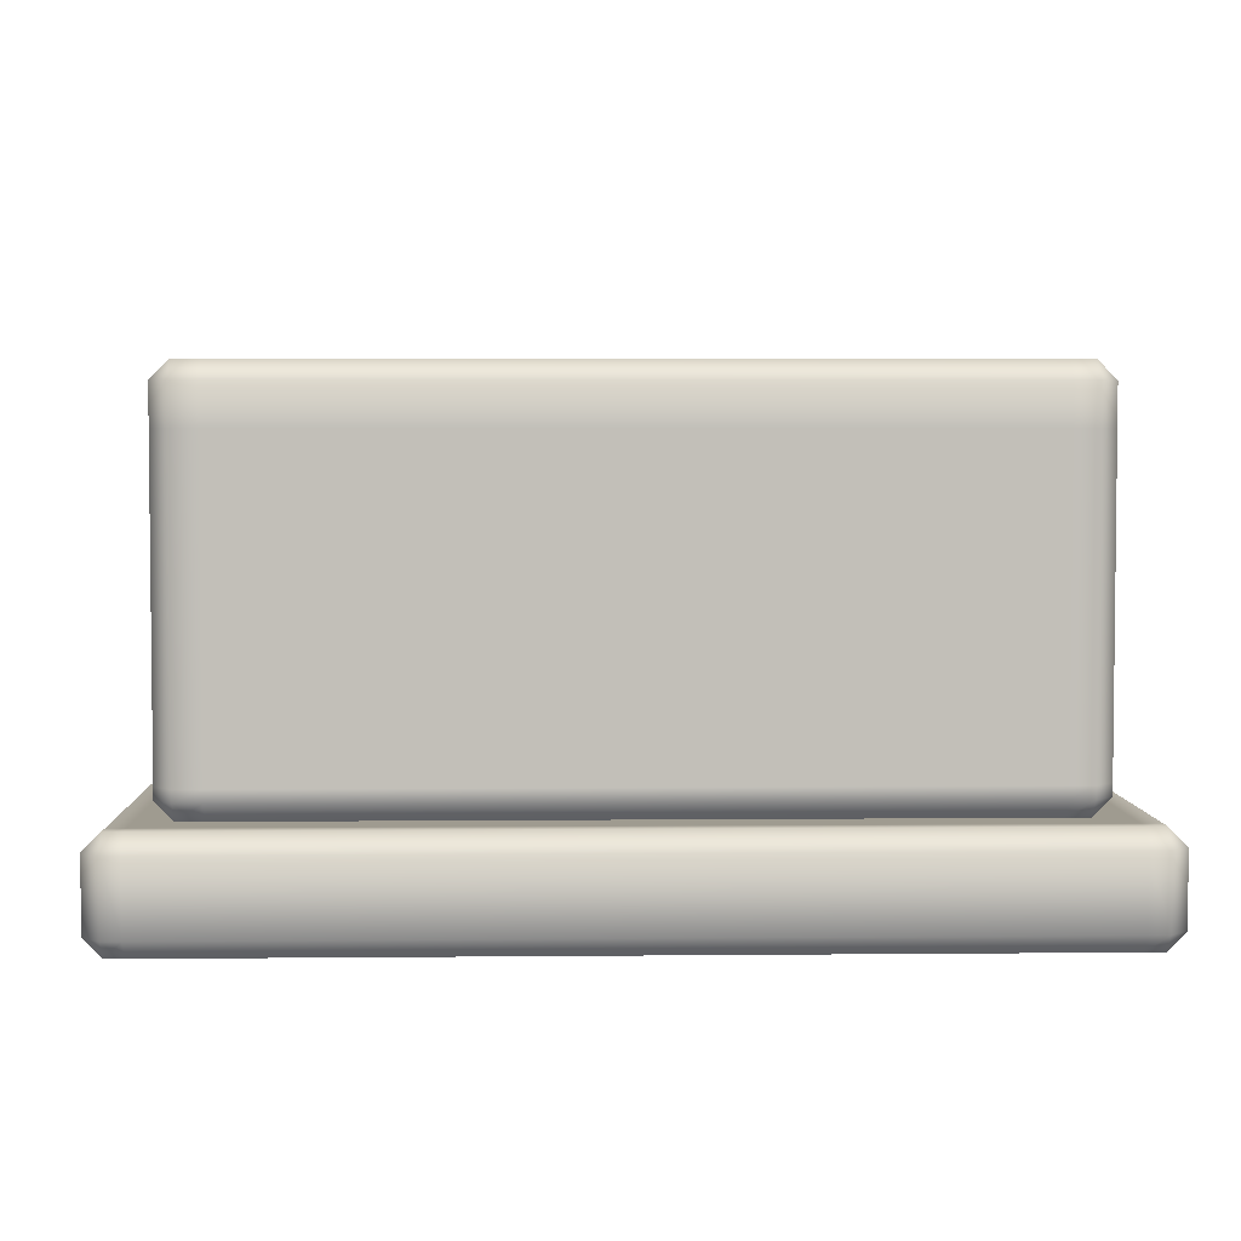
<metadata>
{"format":"obj","ext":"obj","renderer":"f3d","projection":"perspective","resolution":1024,"background":"white","views":[{"elev":4.1,"azim":178.1,"up":"+Y"}]}
</metadata>
<code>
g pillarBase_noWindow_AO+LightBaked_FIXED
v -1.195 0.05002 1.3
v -1.25 0.05002 1.3
v -1.25 0.25 1.3
v -1.195 0.25 1.3
v -1.3 0.25 1.25
v -1.25 0.3 1.25
v -1.3 0.05002 1.25
v -1.25 2.861e-06 1.25
v -1.25 2.861e-06 0.8333
v -1.3 0.05002 0.8333
v -1.195 0.3 1.25
v -1.195 0.3 0.8333
v -1.25 0.3 0.8333
v -1.3 0.25 0.8333
v -1.3 0.25 0.4167
v -1.25 0.3 0.4167
v -1.3 0.25 2.861e-06
v -1.25 0.3 2.861e-06
v -1.3 0.25 -0.4167
v -1.25 0.3 -0.4167
v -1.3 0.25 -0.8333
v -1.25 0.3 -0.8333
v -1.25 2.861e-06 0.4167
v -1.3 0.05002 0.4167
v -1.25 2.861e-06 2.861e-06
v -1.3 0.05002 2.861e-06
v -1.25 2.861e-06 -0.4167
v -1.3 0.05002 -0.4167
v -1.25 2.861e-06 -0.8333
v -1.3 0.05002 -0.8333
v -1.25 2.861e-06 -1.199
v -1.3 0.05002 -1.199
v -1.195 0.3 -0.8333
v -1.195 0.3 -1.199
v -1.25 0.3 -1.199
v -1.195 0.3 -0.4167
v -1.195 0.3 2.861e-06
v -1.195 0.3 0.4167
v -0.8333 0.3 0.4167
v -0.8333 0.3 0.8333
v -0.8333 0.3 2.861e-06
v -0.8333 0.3 -0.4167
v -0.8333 0.3 -0.8333
v -0.8333 0.3 -1.199
v -0.4167 0.3 -1.199
v -0.4167 0.3 -0.8333
v -2.861e-06 0.3 -1.199
v -2.861e-06 0.3 -0.8333
v 0.4167 0.3 -1.199
v 0.4167 0.3 -0.8333
v 0.8333 0.3 -1.199
v 0.8333 0.3 -0.8333
v 1.199 0.3 -1.199
v 1.199 0.3 -0.8333
v 0.8333 0.3 -0.4167
v 1.199 0.3 -0.4167
v 0.8333 0.3 2.861e-06
v 1.199 0.3 2.861e-06
v 0.8333 0.3 0.4167
v 1.199 0.3 0.4167
v 0.8333 0.3 0.8333
v 1.199 0.3 0.8333
v 0.8333 0.3 1.25
v 1.199 0.3 1.25
v 0.8333 0.25 1.3
v 1.199 0.25 1.3
v 0.4167 0.25 1.3
v 0.4167 0.3 1.25
v -2.861e-06 0.25 1.3
v -2.861e-06 0.3 1.25
v -0.4167 0.25 1.3
v -0.4167 0.3 1.25
v -0.8333 0.25 1.3
v -0.8333 0.3 1.25
v 0.4167 0.3 0.8333
v -2.861e-06 0.3 0.8333
v -0.4167 0.3 0.8333
v 1.199 0.05002 1.3
v 0.8333 0.05002 1.3
v 0.4167 0.05002 1.3
v 0.4167 2.861e-06 1.25
v -2.861e-06 2.861e-06 1.25
v -2.861e-06 0.05002 1.3
v -0.4167 2.861e-06 1.25
v -0.4167 0.05002 1.3
v -0.8333 2.861e-06 1.25
v -0.8333 0.05002 1.3
v -1.195 2.861e-06 1.25
v 0.8333 2.861e-06 1.25
v 1.199 2.861e-06 1.25
v 1.25 0.05002 1.3
v 1.25 2.861e-06 1.25
v 1.3 0.05002 1.25
v 1.25 0.25 1.3
v 1.3 0.25 1.25
v 1.3 0.05002 0.8333
v 1.3 0.25 0.8333
v 1.25 0.3 1.25
v 1.25 0.3 0.8333
v 1.25 0.3 0.4167
v 1.3 0.25 0.4167
v 1.25 0.3 2.861e-06
v 1.3 0.25 2.861e-06
v 1.25 0.3 -0.4167
v 1.3 0.25 -0.4167
v 1.25 0.3 -0.8333
v 1.3 0.25 -0.8333
v 1.25 0.3 -1.199
v 1.3 0.25 -1.199
v 1.3 0.05002 -1.199
v 1.3 0.05002 -0.8333
v 1.3 0.05002 -0.4167
v 1.25 2.861e-06 -0.4167
v 1.25 2.861e-06 2.861e-06
v 1.3 0.05002 2.861e-06
v 1.25 2.861e-06 0.4167
v 1.3 0.05002 0.4167
v 1.25 2.861e-06 0.8333
v 1.25 2.861e-06 -0.8333
v 1.3 0.05002 -1.25
v 1.25 2.861e-06 -1.199
v 1.25 2.861e-06 -1.25
v 1.25 0.05002 -1.3
v 1.3 0.25 -1.25
v 1.25 0.25 -1.3
v 1.199 0.05002 -1.3
v 1.199 0.25 -1.3
v 1.25 0.3 -1.25
v 1.199 0.3 -1.25
v 1.199 2.861e-06 -1.25
v 0.8333 0.05002 -1.3
v 0.8333 2.861e-06 -1.25
v 0.4167 0.05002 -1.3
v 0.4167 2.861e-06 -1.25
v -2.861e-06 0.05002 -1.3
v -2.861e-06 2.861e-06 -1.25
v -0.4167 0.05002 -1.3
v -0.4167 2.861e-06 -1.25
v -0.8333 0.05002 -1.3
v -0.8333 2.861e-06 -1.25
v -0.4167 0.25 -1.3
v -0.8333 0.25 -1.3
v -0.8333 0.3 -1.25
v -1.195 0.3 -1.25
v -1.195 0.25 -1.3
v -0.4167 0.3 -1.25
v -2.861e-06 0.25 -1.3
v -2.861e-06 0.3 -1.25
v 0.4167 0.25 -1.3
v 0.4167 0.3 -1.25
v 0.8333 0.25 -1.3
v 0.8333 0.3 -1.25
v -1.195 0.05002 -1.3
v -1.25 0.05002 -1.3
v -1.195 2.861e-06 -1.25
v -1.25 2.861e-06 -1.25
v -1.3 0.05002 -1.25
v -1.25 0.25 -1.3
v -1.3 0.25 -1.25
v -1.3 0.25 -1.199
v -1.25 0.3 -1.25
v 1.027 1.236 -1.15
v 1.027 0.7831 -1.15
v 1.1 0.7831 -1.15
v 1.1 1.236 -1.15
v 1.15 1.236 -1.1
v 1.15 1.35 -1.1
v 1.1 1.35 -1.15
v 1.1 1.4 -1.1
v 1.027 1.4 -1.1
v 1.027 1.35 -1.15
v 1.15 0.7831 -1.1
v 1.1 0.3842 -1.15
v 1.15 0.3842 -1.1
v 1.1 0.35 -1.15
v 1.15 0.35 -1.1
v 1.1 0.3 -1.1
v 1.1 0.3 -1.023
v 1.15 0.35 -1.023
v 1.027 0.3842 -1.15
v 1.027 0.35 -1.15
v 1.1 1.4 -1.023
v 1.027 1.4 -1.023
v 1.15 0.3842 -1.023
v 1.15 0.7831 -1.023
v 1.15 1.236 -1.023
v 1.15 1.35 -1.023
v 1.15 1.35 -0.6141
v 1.15 1.236 -0.6141
v 1.1 0.3 -0.6141
v 0.6149 0.3842 -1.15
v 0.6149 0.35 -1.15
v 0.6149 0.7831 -1.15
v 0.6149 1.236 -1.15
v 0.2025 1.236 -1.15
v 0.2025 0.7831 -1.15
v -0.21 1.236 -1.15
v -0.21 0.7831 -1.15
v -0.6224 1.236 -1.15
v -0.6224 0.7831 -1.15
v -1.035 1.236 -1.15
v -0.6224 1.35 -1.15
v -1.035 1.35 -1.15
v -1.1 1.236 -1.15
v -1.1 1.35 -1.15
v -1.15 1.236 -1.1
v -1.15 1.35 -1.1
v -1.1 1.4 -1.1
v -1.1 1.4 -1.023
v -1.15 1.35 -1.023
v -1.15 0.7831 -1.1
v -1.1 0.7831 -1.15
v -1.15 0.3842 -1.1
v -1.1 0.3842 -1.15
v -1.15 0.35 -1.1
v -1.1 0.35 -1.15
v -1.1 0.3 -1.1
v -1.15 0.7831 -1.023
v -1.15 0.3842 -1.023
v -1.15 1.236 -1.023
v -1.035 0.3 -1.1
v -1.035 0.35 -1.15
v -1.15 0.35 -1.023
v -1.15 0.3842 -0.6141
v -1.15 0.35 -0.6141
v -1.1 0.3 -1.023
v -1.15 1.236 -0.6141
v -1.15 0.7831 -0.6141
v -1.035 0.3842 -1.15
v -0.6224 0.3 -1.1
v -0.6224 0.35 -1.15
v -0.6224 0.3842 -1.15
v -1.035 0.7831 -1.15
v -0.21 0.3842 -1.15
v 0.2025 0.3842 -1.15
v -0.21 0.35 -1.15
v 0.2025 0.35 -1.15
v 0.6149 0.3 -1.1
v 1.027 0.3 -1.1
v 0.2025 0.3 -1.1
v -0.21 0.3 -1.1
v -1.1 0.3 1.1
v -1.15 0.35 1.1
v -1.1 0.35 1.15
v -1.15 0.3842 1.1
v -1.1 0.3842 1.15
v -1.15 0.7831 1.1
v -1.1 0.7831 1.15
v -1.15 1.236 1.1
v -1.1 1.236 1.15
v -1.15 1.35 1.1
v -1.1 1.35 1.15
v -1.1 1.4 1.1
v -1.15 1.35 1.021
v -1.15 1.236 1.021
v -1.035 1.236 1.15
v -1.035 0.7831 1.15
v -1.035 0.3842 1.15
v -1.035 0.35 1.15
v -1.035 1.4 1.1
v -1.035 1.35 1.15
v -1.1 1.4 1.021
v -1.035 1.4 1.021
v -0.6224 1.4 1.1
v -0.6224 1.35 1.15
v -0.6224 0.3842 1.15
v -0.6224 0.35 1.15
v -0.6224 0.7831 1.15
v -0.6224 1.236 1.15
v -1.035 0.3 1.1
v -0.6224 0.3 1.1
v -0.21 0.35 1.15
v -0.21 0.3 1.1
v 0.2025 0.35 1.15
v 0.2025 0.3 1.1
v 0.6149 0.35 1.15
v 0.6149 0.3 1.1
v 1.027 0.35 1.15
v 1.027 0.3 1.1
v 1.1 0.35 1.15
v 1.1 0.3 1.1
v 1.15 0.35 1.1
v 1.1 0.3842 1.15
v 1.15 0.3842 1.1
v 1.1 0.7831 1.15
v 1.15 0.7831 1.1
v 1.1 1.236 1.15
v 1.15 1.236 1.1
v 1.1 1.35 1.15
v 1.15 1.35 1.1
v 1.1 1.4 1.1
v 1.15 0.7831 1.021
v 1.15 0.3842 1.021
v 1.027 1.35 1.15
v 1.027 1.236 1.15
v 1.15 1.236 1.021
v 1.1 1.4 1.021
v 1.15 1.35 1.021
v 1.027 1.4 1.021
v 1.027 1.4 1.1
v 1.027 0.7831 1.15
v 0.6149 1.4 1.021
v 0.6149 1.4 1.1
v 0.6149 1.35 1.15
v 0.6149 1.236 1.15
v 0.2025 1.35 1.15
v 0.2025 1.236 1.15
v -0.21 1.35 1.15
v -0.21 1.236 1.15
v 0.2025 1.4 1.021
v 0.2025 1.4 1.1
v -0.21 1.4 1.021
v -0.21 1.4 1.1
v -0.6224 1.4 1.021
v 0.2025 0.7831 1.15
v 0.6149 0.7831 1.15
v -0.21 0.7831 1.15
v 0.6149 0.3842 1.15
v 1.027 0.3842 1.15
v 0.2025 0.3842 1.15
v -0.21 0.3842 1.15
v -1.1 0.3 1.021
v -1.15 0.35 1.021
v -1.15 0.3842 1.021
v -1.15 0.7831 1.021
v -1.1 0.3 0.6124
v -1.15 0.35 0.6124
v -1.1 0.3 0.2036
v -1.15 0.35 0.2036
v -1.1 0.3 -0.2053
v -1.15 0.35 -0.2053
v -1.1 0.3 -0.6141
v -1.15 0.3842 0.6124
v -1.15 0.7831 0.6124
v -1.15 0.3842 0.2036
v -1.15 0.7831 0.2036
v -1.15 0.3842 -0.2053
v -1.15 0.7831 -0.2053
v -1.15 1.236 0.6124
v -1.15 1.35 0.6124
v -1.15 1.35 0.2036
v -1.15 1.236 0.2036
v -1.15 1.35 -0.2053
v -1.15 1.236 -0.2053
v -1.15 1.35 -0.6141
v -1.1 1.4 -0.6141
v -1.035 1.4 -0.6141
v -1.035 1.4 -1.023
v -1.035 1.4 -1.1
v -0.6224 1.4 -1.1
v -0.21 1.35 -1.15
v -0.21 1.4 -1.1
v 0.2025 1.35 -1.15
v 0.2025 1.4 -1.1
v 0.6149 1.35 -1.15
v 0.6149 1.4 -1.1
v 0.6149 1.4 -1.023
v -0.6224 1.4 -1.023
v -0.21 1.4 -1.023
v 0.2025 1.4 -1.023
v 1.027 1.4 -0.6141
v 1.1 1.4 -0.6141
v 1.15 1.35 -0.2053
v 1.1 1.4 -0.2053
v 1.15 1.35 0.2036
v 1.1 1.4 0.2036
v 1.15 1.35 0.6124
v 1.1 1.4 0.6124
v 1.027 1.4 0.6124
v 0.6149 1.4 0.6124
v 0.2025 1.4 0.6124
v -0.21 1.4 0.6124
v -0.6224 1.4 0.6124
v -1.035 1.4 0.6124
v -1.1 1.4 0.6124
v -1.1 1.4 0.2036
v -1.035 1.4 0.2036
v -1.1 1.4 -0.2053
v -1.035 1.4 -0.2053
v -0.6224 1.4 -0.2053
v -0.6224 1.4 -0.6141
v -0.6224 1.4 0.2036
v -0.21 1.4 -0.6141
v -0.21 1.4 -0.2053
v -0.21 1.4 0.2036
v 0.2025 1.4 -0.6141
v 0.2025 1.4 -0.2053
v 0.2025 1.4 0.2036
v 0.6149 1.4 -0.6141
v 1.027 1.4 -0.2053
v 1.027 1.4 0.2036
v 0.6149 1.4 -0.2053
v 0.6149 1.4 0.2036
v 1.15 0.35 1.021
v 1.1 0.3 1.021
v 1.15 0.3842 0.6124
v 1.15 0.35 0.6124
v 1.15 0.7831 0.6124
v 1.15 1.236 0.6124
v 1.15 0.7831 0.2036
v 1.15 0.3842 0.2036
v 1.15 0.7831 -0.2053
v 1.15 0.3842 -0.2053
v 1.15 0.7831 -0.6141
v 1.15 0.3842 -0.6141
v 1.15 1.236 -0.2053
v 1.15 1.236 0.2036
v 1.15 0.35 -0.6141
v 1.15 0.35 -0.2053
v 1.15 0.35 0.2036
v 1.1 0.3 0.6124
v 1.1 0.3 0.2036
v 1.1 0.3 -0.2053
g pillarBase_noWindow_AO+LightBaked_FIXED_0
f 3 2 1
f 4 3 1
f 3 5 2
f 6 5 3
f 5 7 2
f 2 7 8
f 1 2 8
f 8 7 9
f 7 10 9
f 3 4 11
f 6 3 11
f 6 11 12
f 13 6 12
f 14 5 6
f 13 14 6
f 14 10 7
f 5 14 7
f 15 14 13
f 14 15 10
f 16 15 13
f 17 15 16
f 18 17 16
f 19 17 18
f 20 19 18
f 21 19 20
f 22 21 20
f 9 10 23
f 10 24 23
f 15 24 10
f 15 17 24
f 23 24 25
f 24 26 25
f 17 26 24
f 17 19 26
f 25 26 27
f 26 28 27
f 19 28 26
f 19 21 28
f 27 28 29
f 28 30 29
f 21 30 28
f 29 30 31
f 30 32 31
f 22 20 33
f 22 33 34
f 35 22 34
f 20 36 33
f 20 18 36
f 18 37 36
f 18 16 37
f 16 38 37
f 16 13 38
f 13 12 38
f 38 12 39
f 12 40 39
f 38 39 41
f 37 38 41
f 37 41 42
f 36 37 42
f 36 42 43
f 33 36 43
f 33 43 44
f 44 43 45
f 43 46 45
f 45 46 47
f 46 48 47
f 47 48 49
f 48 50 49
f 49 50 51
f 50 52 51
f 51 52 53
f 52 54 53
f 52 55 54
f 55 56 54
f 55 57 56
f 57 58 56
f 57 59 58
f 59 60 58
f 59 61 60
f 61 62 60
f 61 63 62
f 63 64 62
f 63 65 64
f 65 66 64
f 67 65 63
f 68 67 63
f 68 63 61
f 69 67 68
f 70 69 68
f 71 69 70
f 72 71 70
f 73 71 72
f 74 73 72
f 75 68 61
f 70 68 75
f 76 70 75
f 72 70 76
f 77 72 76
f 74 72 77
f 40 74 77
f 66 65 78
f 65 79 78
f 65 67 79
f 67 80 79
f 67 69 80
f 79 80 81
f 81 80 82
f 80 83 82
f 69 83 80
f 69 71 83
f 82 83 84
f 83 85 84
f 71 85 83
f 71 73 85
f 84 85 86
f 85 87 86
f 73 87 85
f 86 87 88
f 87 1 88
f 89 79 81
f 78 79 89
f 88 1 8
f 4 1 87
f 73 4 87
f 4 73 74
f 11 4 74
f 11 74 40
f 12 11 40
f 90 78 89
f 91 78 90
f 92 91 90
f 93 91 92
f 91 93 94
f 93 95 94
f 95 93 96
f 96 93 92
f 97 95 96
f 94 95 98
f 95 97 99
f 98 95 99
f 99 97 100
f 97 101 100
f 100 101 102
f 101 103 102
f 102 103 104
f 103 105 104
f 104 105 106
f 105 107 106
f 106 107 108
f 107 109 108
f 109 107 110
f 107 111 110
f 107 105 111
f 105 112 111
f 105 103 112
f 111 112 113
f 113 112 114
f 112 115 114
f 103 115 112
f 103 101 115
f 114 115 116
f 115 117 116
f 116 117 118
f 117 96 118
f 118 96 92
f 119 111 113
f 110 111 119
f 101 117 115
f 97 96 117
f 101 97 117
f 109 110 120
f 120 110 121
f 121 110 119
f 122 120 121
f 123 120 122
f 120 123 124
f 123 125 124
f 125 123 126
f 126 123 122
f 127 125 126
f 124 125 128
f 125 127 129
f 128 125 129
f 130 126 122
f 131 126 130
f 127 126 131
f 132 131 130
f 133 131 132
f 134 133 132
f 135 133 134
f 136 135 134
f 137 135 136
f 138 137 136
f 139 137 138
f 140 139 138
f 141 137 139
f 142 141 139
f 141 142 143
f 143 142 144
f 142 145 144
f 146 141 143
f 147 141 146
f 147 135 137
f 141 147 137
f 148 147 146
f 149 147 148
f 147 149 135
f 150 149 148
f 151 149 150
f 152 151 150
f 142 139 153
f 145 142 153
f 153 139 140
f 149 151 133
f 149 133 135
f 151 131 133
f 145 153 154
f 154 153 155
f 156 154 155
f 157 154 156
f 154 157 158
f 157 159 158
f 159 157 32
f 32 157 156
f 160 159 32
f 158 159 161
f 159 160 35
f 161 159 35
f 158 145 154
f 145 158 161
f 144 145 161
f 161 35 144
f 155 153 140
f 35 34 144
f 144 34 143
f 34 44 143
f 34 33 44
f 31 32 156
f 143 44 146
f 44 45 146
f 146 45 148
f 45 47 148
f 148 47 150
f 47 49 150
f 150 49 152
f 49 51 152
f 152 51 129
f 129 127 152
f 127 151 152
f 151 127 131
f 51 53 129
f 129 53 128
f 53 108 128
f 53 54 108
f 54 106 108
f 54 56 106
f 56 104 106
f 56 58 104
f 58 102 104
f 58 60 102
f 60 100 102
f 60 62 100
f 62 99 100
f 62 64 99
f 64 98 99
f 64 66 98
f 66 94 98
f 94 66 91
f 66 78 91
f 164 163 162
f 165 164 162
f 164 165 166
f 166 165 167
f 165 168 167
f 165 162 168
f 167 168 169
f 169 168 170
f 168 171 170
f 162 171 168
f 172 164 166
f 173 164 172
f 164 173 163
f 174 173 172
f 175 173 174
f 176 175 174
f 175 176 177
f 177 176 178
f 176 179 178
f 179 176 174
f 173 175 180
f 173 180 163
f 175 181 180
f 181 175 177
f 182 169 170
f 183 182 170
f 184 179 174
f 184 174 172
f 185 184 172
f 185 172 166
f 186 185 166
f 186 166 187
f 166 167 187
f 187 167 169
f 182 187 169
f 186 187 188
f 188 187 182
f 189 186 188
f 178 179 190
f 180 181 191
f 181 192 191
f 180 191 193
f 163 180 193
f 163 193 194
f 162 163 194
f 194 193 195
f 193 196 195
f 193 191 196
f 195 196 197
f 196 198 197
f 197 198 199
f 198 200 199
f 199 200 201
f 199 201 202
f 201 203 202
f 201 204 203
f 204 205 203
f 204 206 205
f 206 207 205
f 205 207 208
f 203 205 208
f 208 207 209
f 207 210 209
f 211 206 204
f 212 211 204
f 213 211 212
f 214 213 212
f 215 213 214
f 216 215 214
f 215 216 217
f 211 213 218
f 213 219 218
f 213 215 219
f 211 218 220
f 206 211 220
f 220 210 207
f 206 220 207
f 217 216 221
f 216 222 221
f 222 216 214
f 215 223 219
f 223 215 217
f 219 223 224
f 223 225 224
f 226 223 217
f 225 223 226
f 220 218 227
f 218 228 227
f 219 224 228
f 218 219 228
f 229 222 214
f 221 222 230
f 222 231 230
f 231 222 229
f 232 231 229
f 232 229 233
f 233 229 212
f 229 214 212
f 233 212 204
f 201 233 204
f 200 233 201
f 200 232 233
f 234 232 200
f 198 234 200
f 235 234 198
f 196 235 198
f 191 235 196
f 236 231 232
f 234 236 232
f 237 236 234
f 235 237 234
f 192 237 235
f 191 192 235
f 237 192 238
f 238 192 239
f 192 181 239
f 239 181 177
f 240 237 238
f 236 237 240
f 241 236 240
f 231 236 241
f 230 231 241
f 244 243 242
f 245 243 244
f 246 245 244
f 247 245 246
f 248 247 246
f 249 247 248
f 250 249 248
f 251 249 250
f 252 251 250
f 253 251 252
f 249 251 254
f 254 251 253
f 255 249 254
f 250 248 256
f 250 256 252
f 248 257 256
f 248 246 257
f 246 258 257
f 246 244 258
f 244 259 258
f 253 252 260
f 252 261 260
f 256 261 252
f 253 260 262
f 262 254 253
f 260 263 262
f 260 261 264
f 260 264 263
f 261 265 264
f 258 259 266
f 259 267 266
f 258 266 268
f 257 258 268
f 257 268 269
f 256 257 269
f 269 265 261
f 256 269 261
f 267 259 270
f 270 259 242
f 259 244 242
f 271 267 270
f 272 267 271
f 273 272 271
f 274 272 273
f 275 274 273
f 276 274 275
f 277 276 275
f 278 276 277
f 279 278 277
f 280 278 279
f 281 280 279
f 282 280 281
f 280 282 283
f 278 280 283
f 282 284 283
f 283 284 285
f 284 286 285
f 285 286 287
f 286 288 287
f 287 288 289
f 288 290 289
f 289 290 291
f 286 284 292
f 284 293 292
f 284 282 293
f 287 289 294
f 294 289 291
f 295 287 294
f 286 292 296
f 288 286 296
f 288 296 290
f 291 290 297
f 290 298 297
f 296 298 290
f 291 297 299
f 300 291 299
f 300 294 291
f 301 285 287
f 295 301 287
f 300 299 302
f 303 300 302
f 295 294 304
f 304 294 300
f 303 304 300
f 305 295 304
f 305 304 306
f 306 304 303
f 307 305 306
f 307 306 308
f 309 307 308
f 309 308 265
f 269 309 265
f 303 302 310
f 311 303 310
f 311 306 303
f 308 306 311
f 311 310 312
f 313 311 312
f 313 308 311
f 265 308 313
f 313 312 314
f 264 313 314
f 264 265 313
f 264 314 263
f 307 315 305
f 315 316 305
f 305 316 295
f 316 301 295
f 269 268 309
f 268 317 309
f 317 315 307
f 309 317 307
f 316 318 301
f 318 319 301
f 301 319 285
f 319 283 285
f 319 278 283
f 320 318 316
f 315 320 316
f 321 320 315
f 317 321 315
f 266 321 317
f 268 266 317
f 276 278 319
f 318 276 319
f 274 276 318
f 320 274 318
f 272 274 320
f 321 272 320
f 267 272 321
f 266 267 321
f 124 109 120
f 109 124 128
f 108 109 128
f 160 21 22
f 35 160 22
f 21 160 30
f 160 32 30
f 243 323 322
f 242 243 322
f 323 243 245
f 324 323 245
f 324 245 247
f 325 324 247
f 325 247 249
f 255 325 249
f 322 323 326
f 323 327 326
f 327 323 324
f 326 327 328
f 327 329 328
f 328 329 330
f 329 331 330
f 330 331 332
f 331 225 332
f 332 225 226
f 333 324 325
f 333 327 324
f 329 327 333
f 334 333 325
f 334 325 255
f 335 333 334
f 335 329 333
f 331 329 335
f 336 335 334
f 337 335 336
f 337 331 335
f 225 331 337
f 338 337 336
f 224 337 338
f 224 225 337
f 228 224 338
f 336 334 339
f 339 334 255
f 339 255 340
f 255 254 340
f 339 340 341
f 342 339 341
f 342 336 339
f 338 336 342
f 342 341 343
f 344 342 343
f 344 338 342
f 228 338 344
f 344 343 345
f 227 344 345
f 227 228 344
f 227 345 210
f 210 345 346
f 209 210 346
f 220 227 210
f 346 347 209
f 347 348 209
f 209 348 208
f 348 349 208
f 349 203 208
f 202 203 349
f 350 202 349
f 351 202 350
f 352 351 350
f 353 351 352
f 354 353 352
f 355 353 354
f 356 355 354
f 171 355 356
f 170 171 356
f 183 170 356
f 357 183 356
f 357 356 354
f 358 350 349
f 348 358 349
f 359 352 350
f 358 359 350
f 360 354 352
f 359 360 352
f 360 357 354
f 194 355 171
f 162 194 171
f 195 353 355
f 194 195 355
f 195 197 353
f 197 351 353
f 197 199 351
f 199 202 351
f 361 183 357
f 361 362 183
f 362 182 183
f 362 188 182
f 363 188 362
f 364 363 362
f 364 362 361
f 365 363 364
f 366 365 364
f 367 365 366
f 368 367 366
f 298 367 368
f 297 298 368
f 297 368 369
f 299 297 369
f 299 369 370
f 302 299 370
f 302 370 371
f 310 302 371
f 310 371 372
f 312 310 372
f 312 372 373
f 314 312 373
f 314 373 374
f 263 314 374
f 263 374 375
f 262 263 375
f 375 374 376
f 374 377 376
f 374 373 377
f 376 377 378
f 377 379 378
f 378 379 346
f 379 347 346
f 379 380 347
f 380 381 347
f 347 381 348
f 381 358 348
f 382 380 379
f 377 382 379
f 373 382 377
f 381 383 358
f 383 359 358
f 384 383 381
f 380 384 381
f 385 384 380
f 382 385 380
f 372 385 382
f 373 372 382
f 383 386 359
f 386 360 359
f 387 386 383
f 384 387 383
f 388 387 384
f 385 388 384
f 371 388 385
f 372 371 385
f 386 389 360
f 389 357 360
f 389 361 357
f 390 361 389
f 390 364 361
f 366 364 390
f 391 366 390
f 368 366 391
f 369 368 391
f 392 390 389
f 391 390 392
f 392 389 386
f 387 392 386
f 393 391 392
f 369 391 393
f 393 392 387
f 388 393 387
f 370 369 393
f 370 393 388
f 371 370 388
f 282 394 293
f 394 282 281
f 395 394 281
f 293 394 396
f 394 397 396
f 397 394 395
f 293 396 398
f 292 293 398
f 292 398 399
f 296 292 399
f 398 396 400
f 396 401 400
f 396 397 401
f 400 401 402
f 401 403 402
f 402 403 404
f 403 405 404
f 404 405 185
f 405 184 185
f 404 185 186
f 189 404 186
f 402 404 189
f 406 402 189
f 400 402 406
f 407 400 406
f 398 400 407
f 399 398 407
f 405 408 184
f 408 179 184
f 179 408 190
f 409 408 405
f 403 409 405
f 410 409 403
f 401 410 403
f 397 410 401
f 410 397 411
f 411 397 395
f 412 410 411
f 409 410 412
f 413 409 412
f 408 409 413
f 190 408 413
f 407 406 365
f 407 365 367
f 399 407 367
f 399 367 298
f 296 399 298
f 406 363 365
f 406 189 363
f 189 188 363
f 340 254 262
f 375 340 262
f 341 340 375
f 376 341 375
f 343 341 376
f 378 343 376
f 345 343 378
f 346 345 378

</code>
